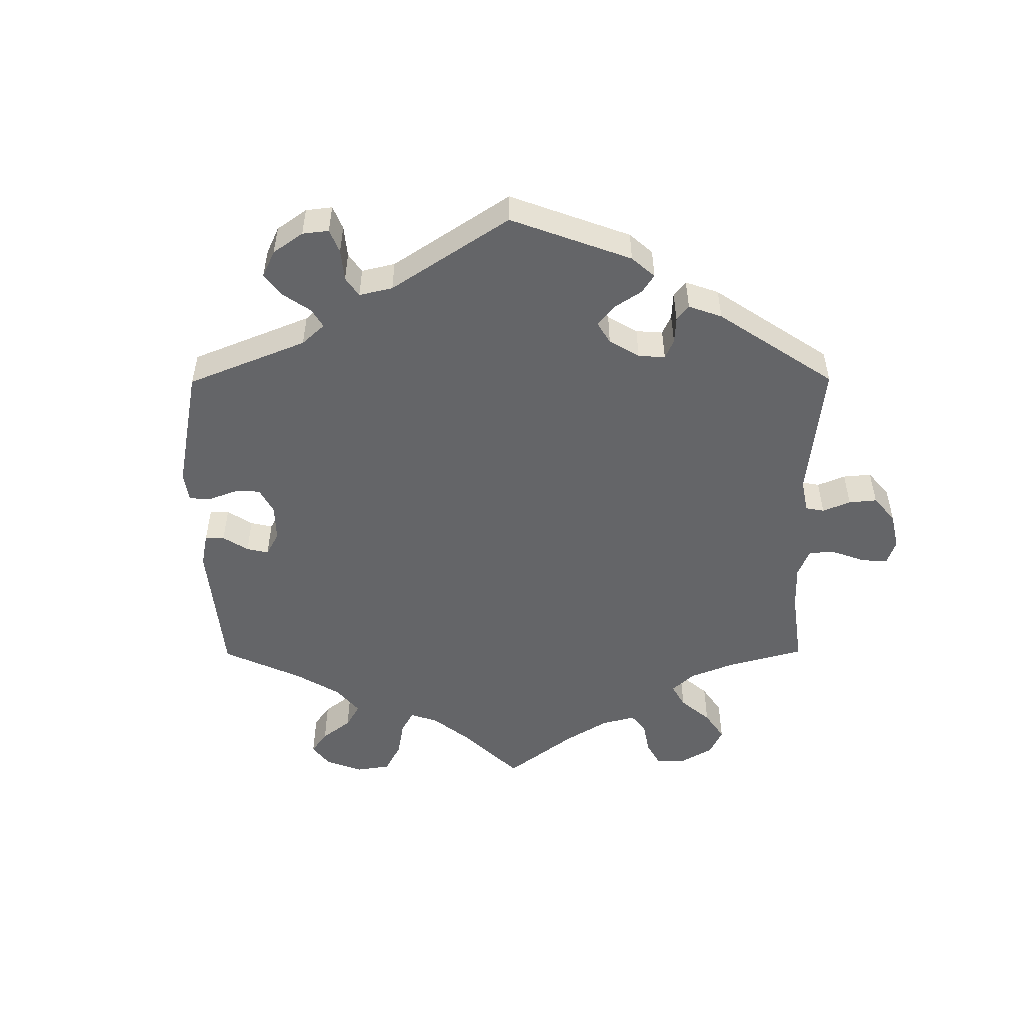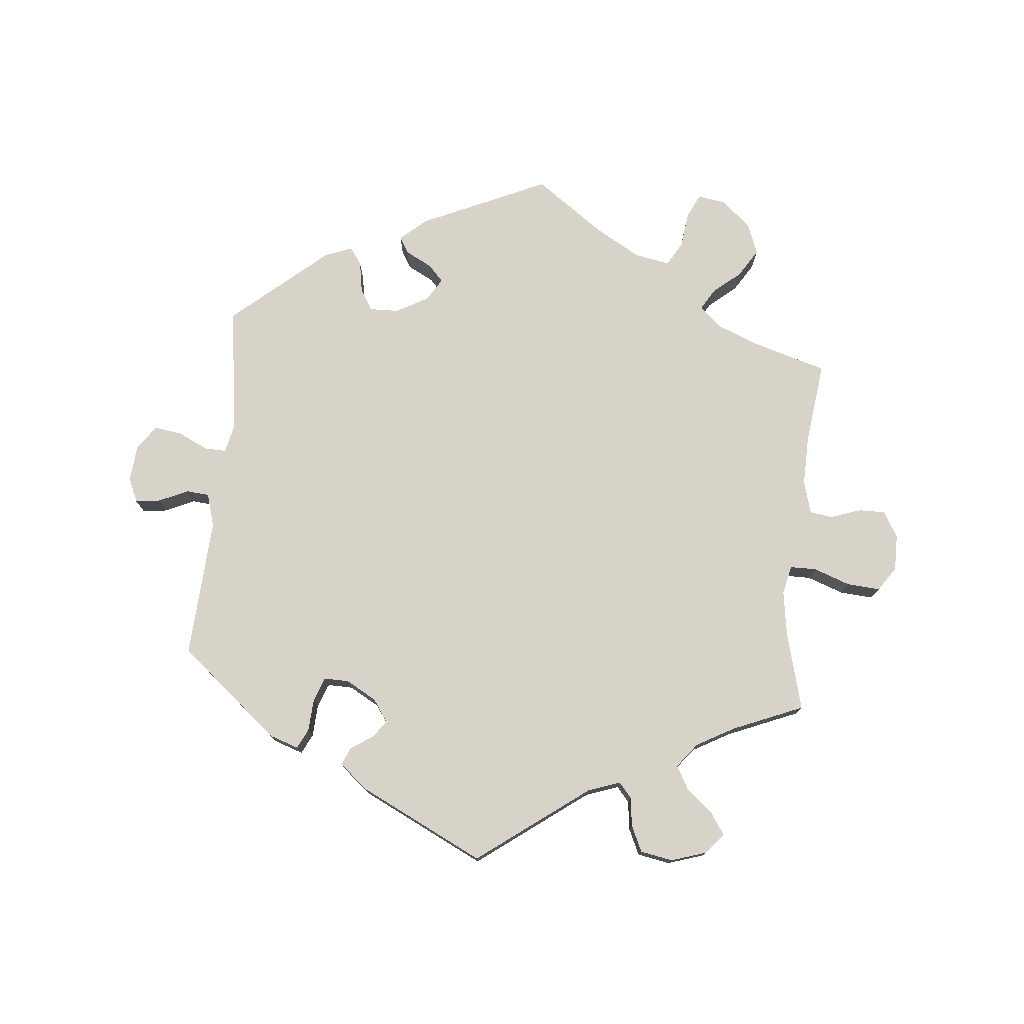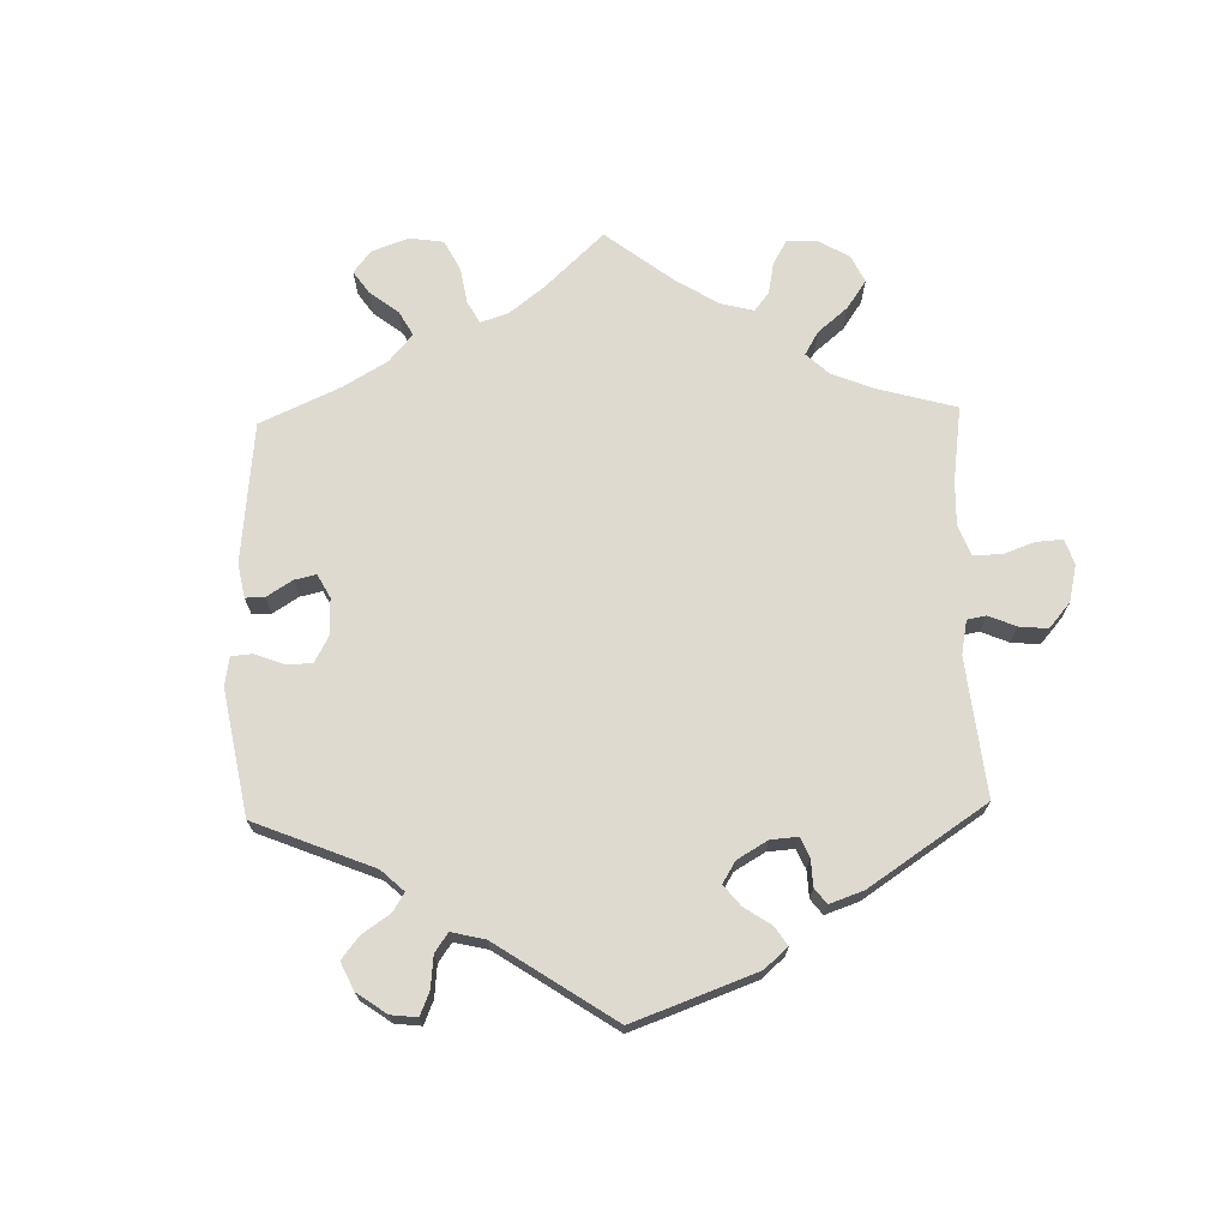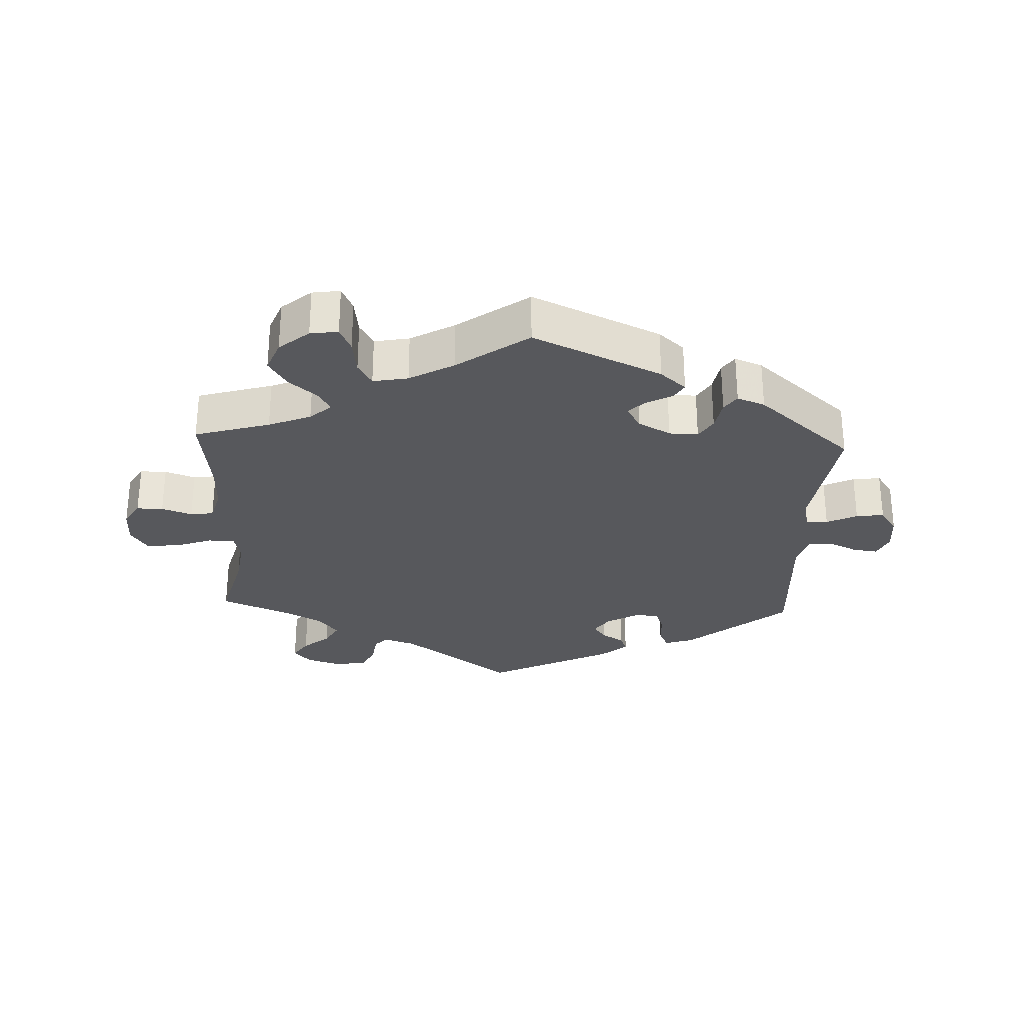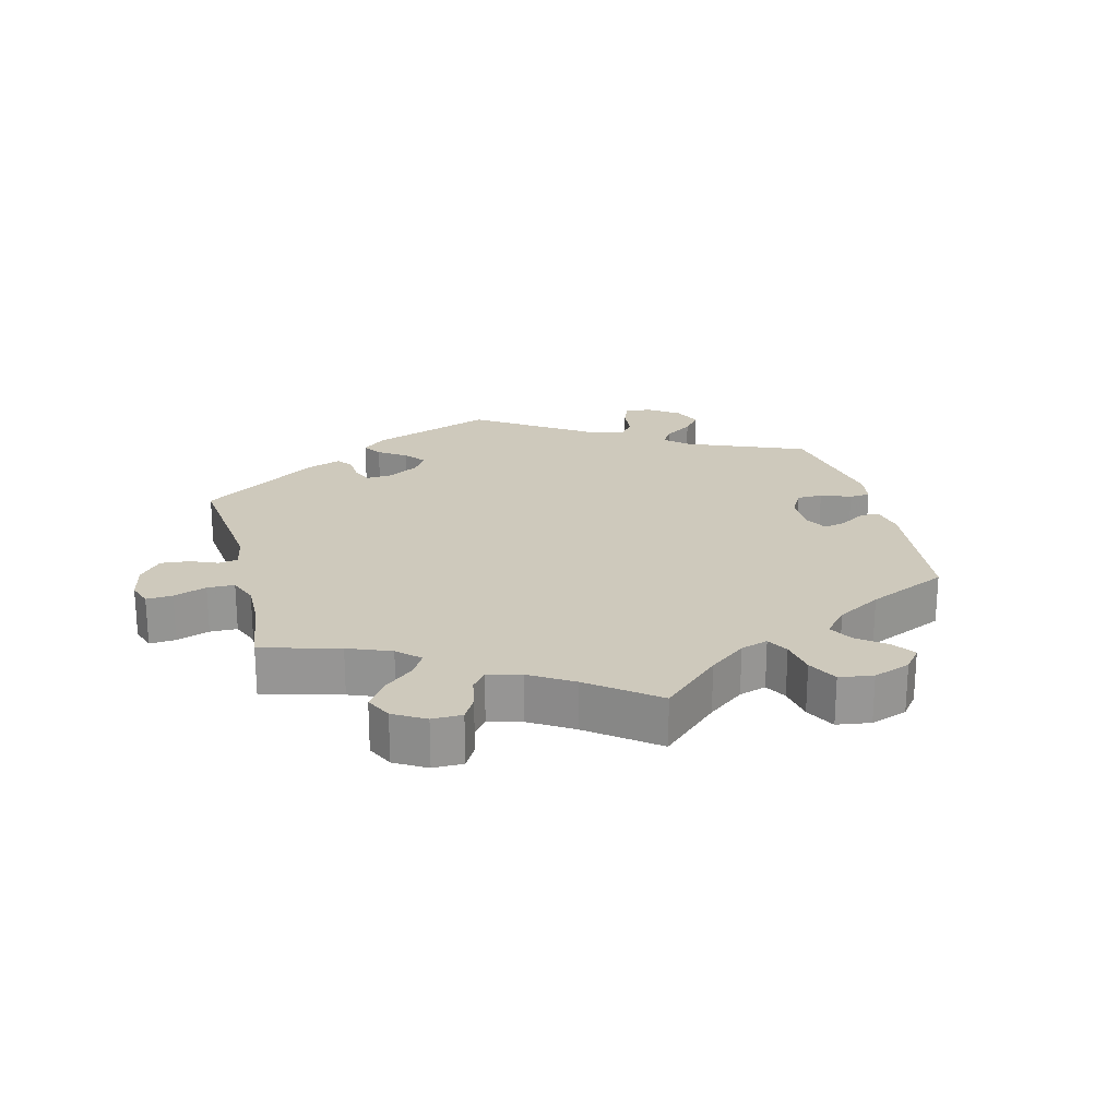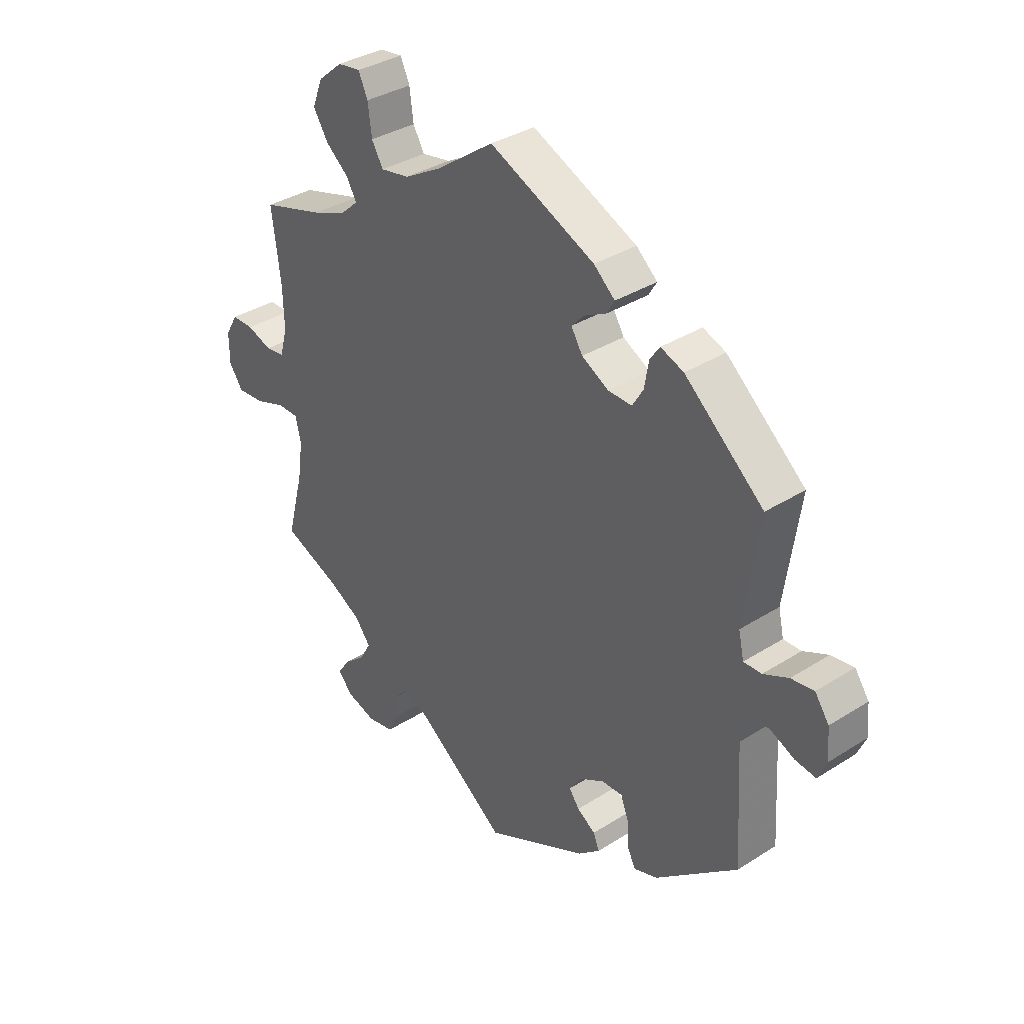
<metadata>
{"format":"obj","ext":"obj","renderer":"f3d","projection":"perspective","resolution":1024,"background":"white","views":[{"elev":-51.6,"azim":120.3,"up":"+Y"},{"elev":76.4,"azim":-174.7,"up":"+Y"},{"elev":71.0,"azim":118.5,"up":"+Y"},{"elev":-28.8,"azim":-2.6,"up":"+Y"},{"elev":22.4,"azim":-74.3,"up":"+Y"},{"elev":35.3,"azim":49.9,"up":"+Z"}]}
</metadata>
<code>
v -0.47 0.07 -0.171
v -0.46 0.07 -0.102
v -0.47 0.07 -0.058
v -0.51 0.07 -0.058
v -0.565 0.07 -0.078
v -0.616 0.07 -0.082
v -0.641 0.07 -0.045
v -0.641 0.07 0.01
v -0.618 0.07 0.049
v -0.578 0.07 0.049
v -0.532 0.07 0.033
v -0.497 0.07 0.038
v -0.483 0.07 0.088
v -0.485 0.07 0.163
v -0.501 0.07 0.289
v -0.387 0.07 0.323
v -0.323 0.07 0.349
v -0.291 0.07 0.378
v -0.31 0.07 0.41
v -0.352 0.07 0.445
v -0.379 0.07 0.488
v -0.36 0.07 0.536
v -0.315 0.07 0.574
v -0.273 0.07 0.58
v -0.256 0.07 0.543
v -0.249 0.07 0.489
v -0.228 0.07 0.453
v -0.175 0.07 0.463
v -0.108 0.07 0.501
v -0.001 0.07 0.578
v 0.193 0.07 0.491
v 0.232 0.07 0.457
v 0.217 0.07 0.432
v 0.177 0.07 0.411
v 0.154 0.07 0.386
v 0.175 0.07 0.352
v 0.224 0.07 0.325
v 0.268 0.07 0.324
v 0.288 0.07 0.357
v 0.296 0.07 0.404
v 0.314 0.07 0.43
v 0.356 0.07 0.414
v 0.501 0.07 0.29
v 0.474 0.07 0.098
v 0.484 0.07 0.053
v 0.517 0.07 0.054
v 0.563 0.07 0.076
v 0.605 0.07 0.082
v 0.631 0.07 0.045
v 0.636 0.07 -0.01
v 0.62 0.07 -0.047
v 0.582 0.07 -0.042
v 0.538 0.07 -0.022
v 0.503 0.07 -0.025
v 0.488 0.07 -0.075
v 0.501 0.07 -0.288
v 0.35 0.07 -0.414
v 0.306 0.07 -0.429
v 0.291 0.07 -0.399
v 0.288 0.07 -0.35
v 0.274 0.07 -0.313
v 0.236 0.07 -0.314
v 0.19 0.07 -0.34
v 0.167 0.07 -0.374
v 0.186 0.07 -0.4
v 0.22 0.07 -0.422
v 0.231 0.07 -0.449
v 0.19 0.07 -0.484
v 0 0.07 -0.578
v -0.168 0.07 -0.454
v -0.217 0.07 -0.437
v -0.236 0.07 -0.459
v -0.242 0.07 -0.504
v -0.26 0.07 -0.543
v -0.309 0.07 -0.552
v -0.363 0.07 -0.535
v -0.389 0.07 -0.505
v -0.367 0.07 -0.472
v -0.327 0.07 -0.438
v -0.307 0.07 -0.402
v -0.336 0.07 -0.365
v -0.394 0.07 -0.333
v -0.501 0.07 -0.289
v -0.47 0 -0.171
v -0.46 0 -0.102
v -0.47 0 -0.058
v -0.51 0 -0.058
v -0.565 0 -0.078
v -0.616 0 -0.082
v -0.641 0 -0.045
v -0.641 0 0.01
v -0.618 0 0.049
v -0.578 0 0.049
v -0.532 0 0.033
v -0.497 0 0.038
v -0.483 0 0.088
v -0.485 0 0.163
v -0.501 0 0.289
v -0.387 0 0.323
v -0.323 0 0.349
v -0.291 0 0.378
v -0.31 0 0.41
v -0.352 0 0.445
v -0.379 0 0.488
v -0.36 0 0.536
v -0.315 0 0.574
v -0.273 0 0.58
v -0.256 0 0.543
v -0.249 0 0.489
v -0.228 0 0.453
v -0.175 0 0.463
v -0.108 0 0.501
v -0.001 0 0.578
v 0.193 0 0.491
v 0.232 0 0.457
v 0.217 0 0.432
v 0.177 0 0.411
v 0.154 0 0.386
v 0.175 0 0.352
v 0.224 0 0.325
v 0.268 0 0.324
v 0.288 0 0.357
v 0.296 0 0.404
v 0.314 0 0.43
v 0.356 0 0.414
v 0.501 0 0.29
v 0.474 0 0.098
v 0.484 0 0.053
v 0.517 0 0.054
v 0.563 0 0.076
v 0.605 0 0.082
v 0.631 0 0.045
v 0.636 0 -0.01
v 0.62 0 -0.047
v 0.582 0 -0.042
v 0.538 0 -0.022
v 0.503 0 -0.025
v 0.488 0 -0.075
v 0.501 0 -0.288
v 0.35 0 -0.414
v 0.306 0 -0.429
v 0.291 0 -0.399
v 0.288 0 -0.35
v 0.274 0 -0.313
v 0.236 0 -0.314
v 0.19 0 -0.34
v 0.167 0 -0.374
v 0.186 0 -0.4
v 0.22 0 -0.422
v 0.231 0 -0.449
v 0.19 0 -0.484
v 0 0 -0.578
v -0.168 0 -0.454
v -0.217 0 -0.437
v -0.236 0 -0.459
v -0.242 0 -0.504
v -0.26 0 -0.543
v -0.309 0 -0.552
v -0.363 0 -0.535
v -0.389 0 -0.505
v -0.367 0 -0.472
v -0.327 0 -0.438
v -0.307 0 -0.402
v -0.336 0 -0.365
v -0.394 0 -0.333
v -0.501 0 -0.289
f 82 83 1
f 81 82 1 2
f 80 81 2 3
f 76 77 78 79
f 76 79 80
f 75 76 80
f 72 73 74 75
f 72 75 80
f 71 72 80 3
f 67 68 69 70
f 65 66 67 70
f 64 65 70 71
f 63 64 71 3
f 57 58 59 60
f 55 56 57 60
f 54 55 60 61
f 50 51 52 53
f 50 53 54
f 49 50 54
f 46 47 48 49
f 45 46 49 54
f 41 42 43 44
f 39 40 41 44
f 38 39 44 45
f 37 38 45 54
f 31 32 33 34
f 29 30 31 34
f 28 29 34 35
f 27 28 35 36
f 23 24 25 26
f 23 26 27
f 22 23 27
f 19 20 21 22
f 18 19 22 27
f 14 15 16
f 13 14 16 17
f 12 13 17 18
f 8 9 10 11
f 8 11 12
f 7 8 12
f 4 5 6 7
f 3 4 7 12
f 62 63 3 12
f 37 54 61 62
f 27 36 37 62
f 12 18 27 62
f 84 166 165
f 85 84 165 164
f 86 85 164 163
f 162 161 160 159
f 163 162 159
f 163 159 158
f 158 157 156 155
f 163 158 155
f 86 163 155 154
f 153 152 151 150
f 153 150 149 148
f 154 153 148 147
f 86 154 147 146
f 143 142 141 140
f 143 140 139 138
f 144 143 138 137
f 136 135 134 133
f 137 136 133
f 137 133 132
f 132 131 130 129
f 137 132 129 128
f 127 126 125 124
f 127 124 123 122
f 128 127 122 121
f 137 128 121 120
f 117 116 115 114
f 117 114 113 112
f 118 117 112 111
f 119 118 111 110
f 109 108 107 106
f 110 109 106
f 110 106 105
f 105 104 103 102
f 110 105 102 101
f 99 98 97
f 100 99 97 96
f 101 100 96 95
f 94 93 92 91
f 95 94 91
f 95 91 90
f 90 89 88 87
f 95 90 87 86
f 95 86 146 145
f 145 144 137 120
f 145 120 119 110
f 145 110 101 95
f 1 84 85 2
f 2 85 86 3
f 3 86 87 4
f 4 87 88 5
f 5 88 89 6
f 6 89 90 7
f 7 90 91 8
f 8 91 92 9
f 9 92 93 10
f 10 93 94 11
f 11 94 95 12
f 12 95 96 13
f 13 96 97 14
f 14 97 98 15
f 15 98 99 16
f 16 99 100 17
f 17 100 101 18
f 18 101 102 19
f 19 102 103 20
f 20 103 104 21
f 21 104 105 22
f 22 105 106 23
f 23 106 107 24
f 24 107 108 25
f 25 108 109 26
f 26 109 110 27
f 27 110 111 28
f 28 111 112 29
f 29 112 113 30
f 30 113 114 31
f 31 114 115 32
f 32 115 116 33
f 33 116 117 34
f 34 117 118 35
f 35 118 119 36
f 36 119 120 37
f 37 120 121 38
f 38 121 122 39
f 39 122 123 40
f 40 123 124 41
f 41 124 125 42
f 42 125 126 43
f 43 126 127 44
f 44 127 128 45
f 45 128 129 46
f 46 129 130 47
f 47 130 131 48
f 48 131 132 49
f 49 132 133 50
f 50 133 134 51
f 51 134 135 52
f 52 135 136 53
f 53 136 137 54
f 54 137 138 55
f 55 138 139 56
f 56 139 140 57
f 57 140 141 58
f 58 141 142 59
f 59 142 143 60
f 60 143 144 61
f 61 144 145 62
f 62 145 146 63
f 63 146 147 64
f 64 147 148 65
f 65 148 149 66
f 66 149 150 67
f 67 150 151 68
f 68 151 152 69
f 69 152 153 70
f 70 153 154 71
f 71 154 155 72
f 72 155 156 73
f 73 156 157 74
f 74 157 158 75
f 75 158 159 76
f 76 159 160 77
f 77 160 161 78
f 78 161 162 79
f 79 162 163 80
f 80 163 164 81
f 81 164 165 82
f 82 165 166 83
f 83 166 84 1

</code>
